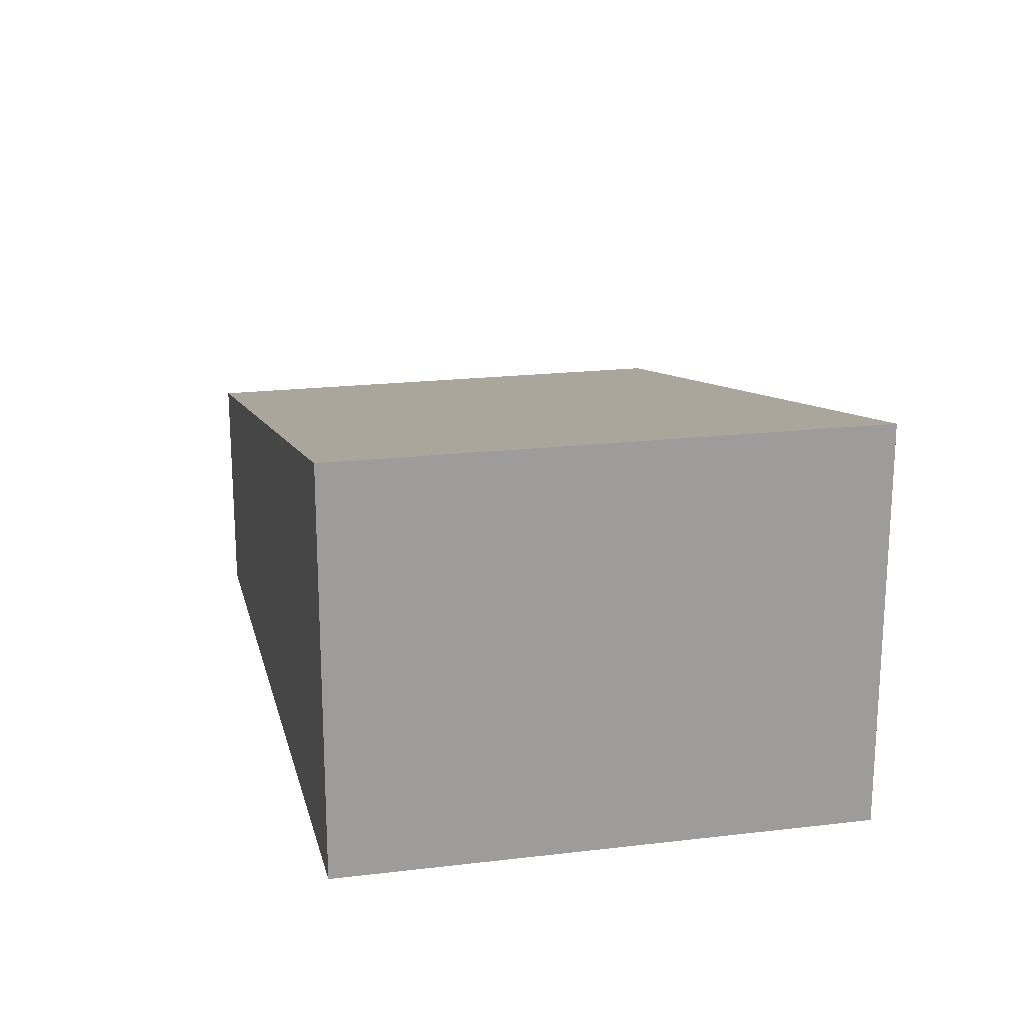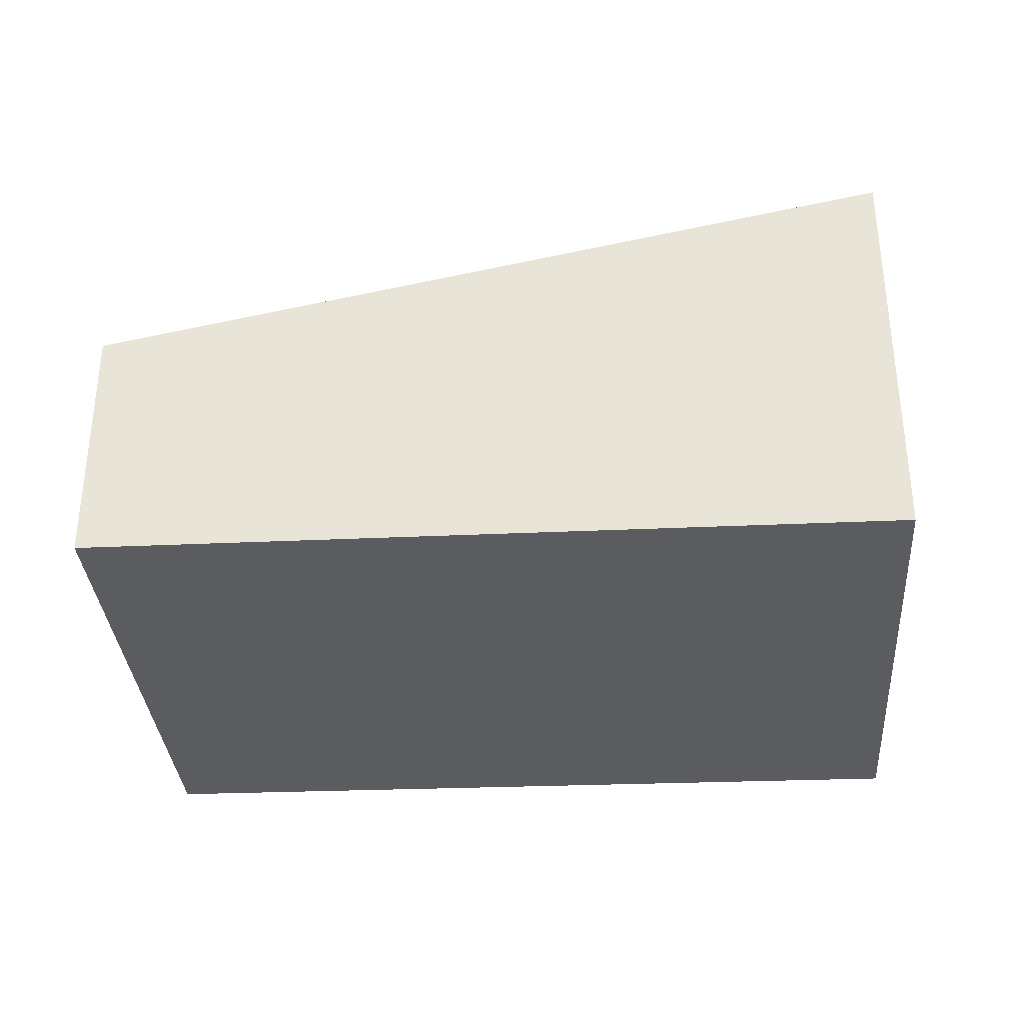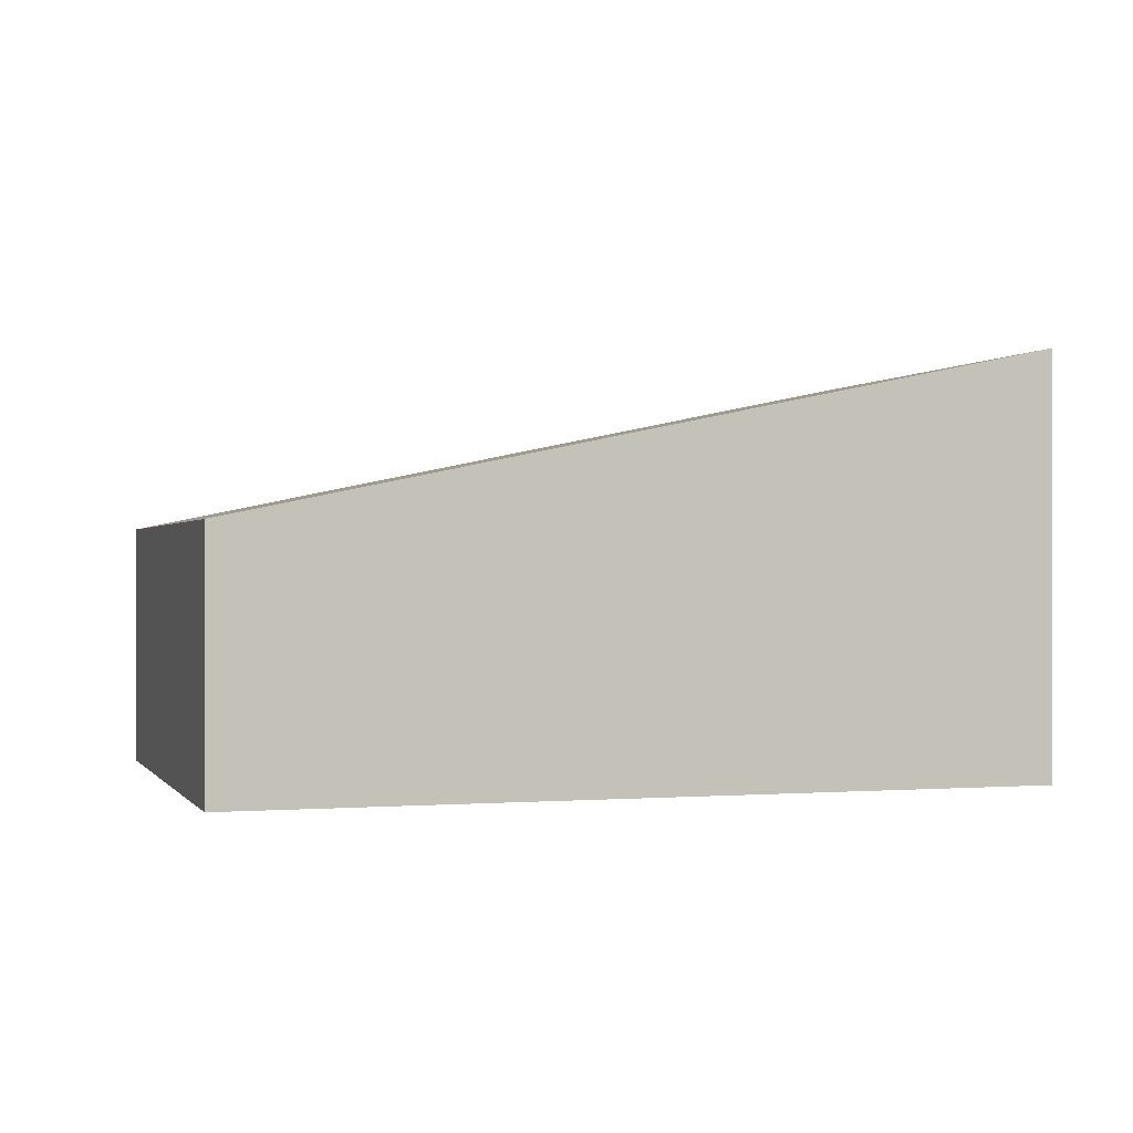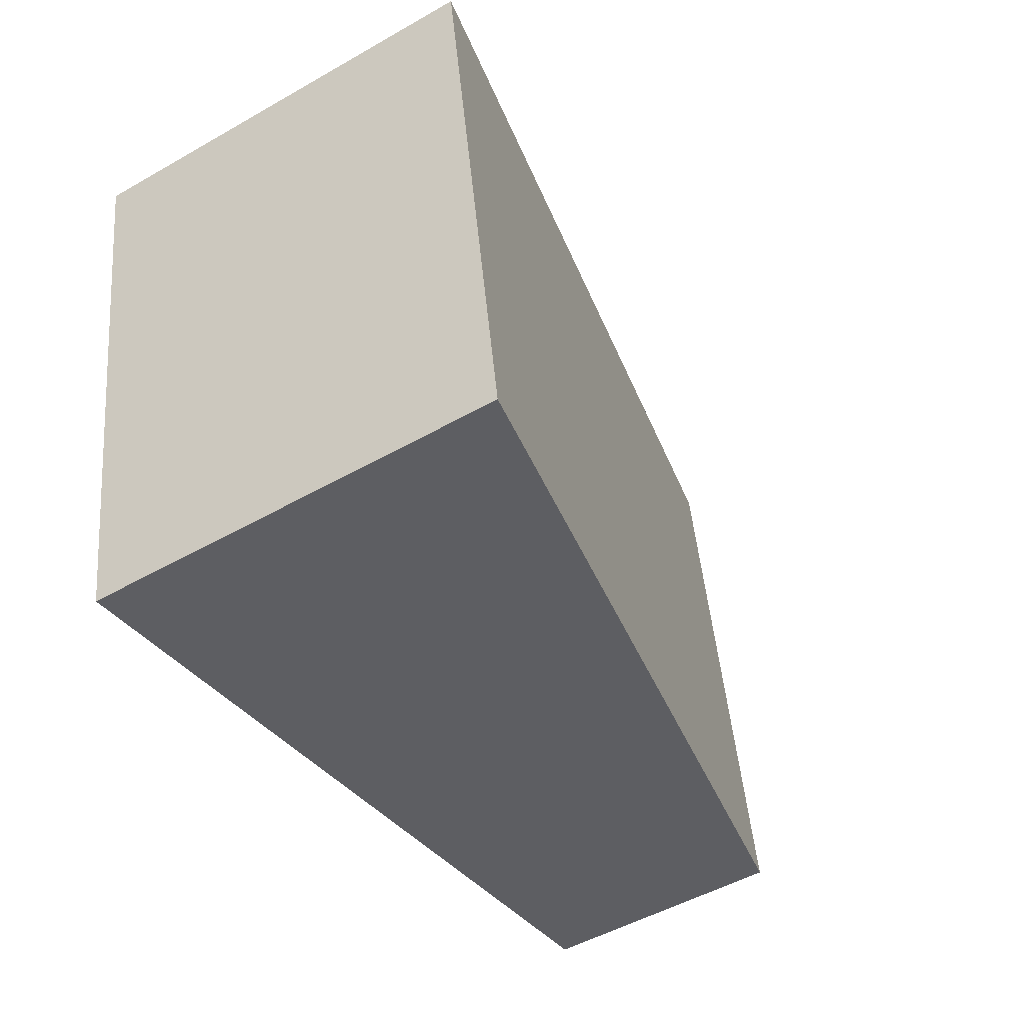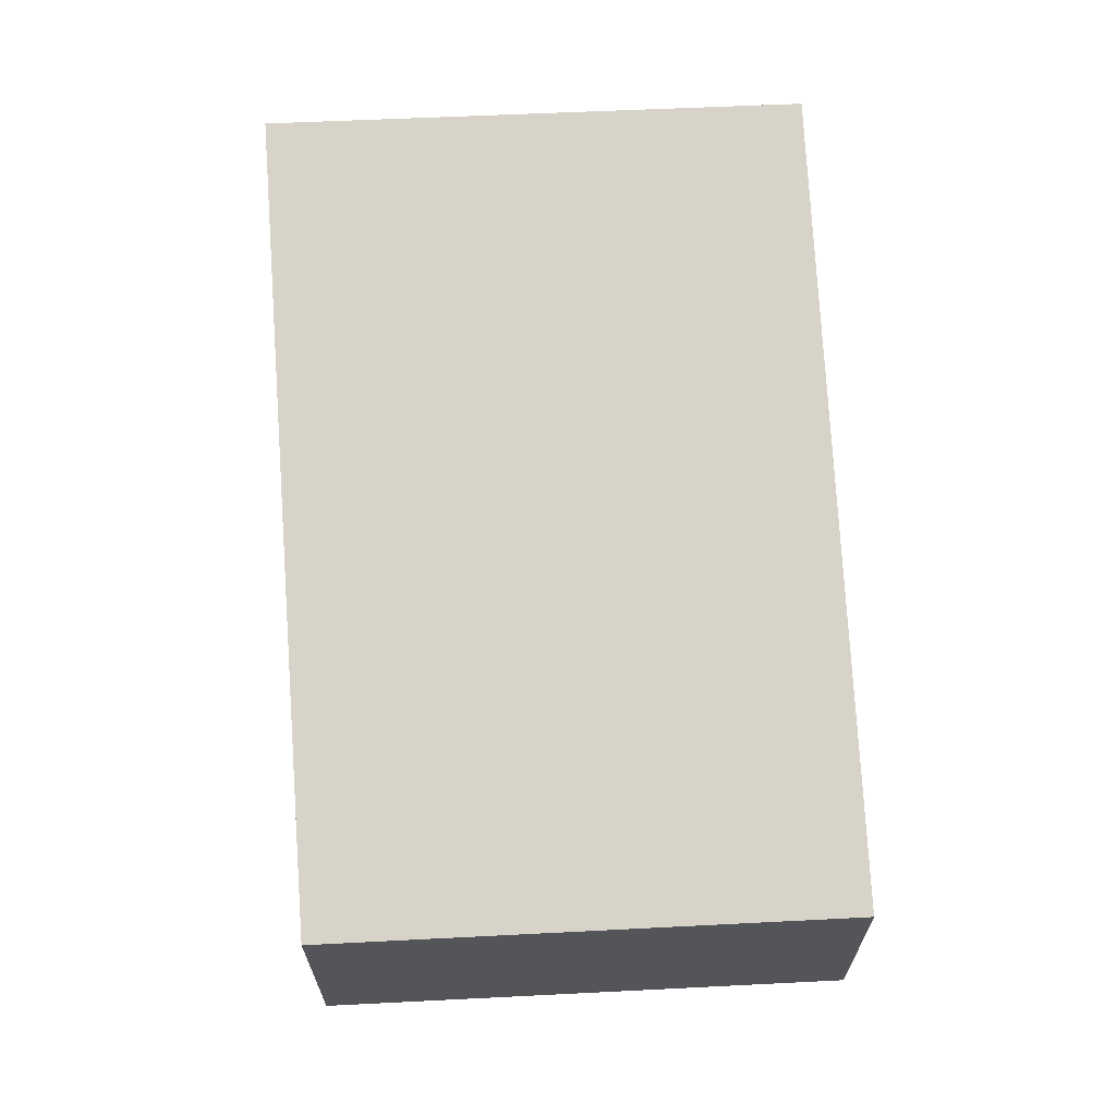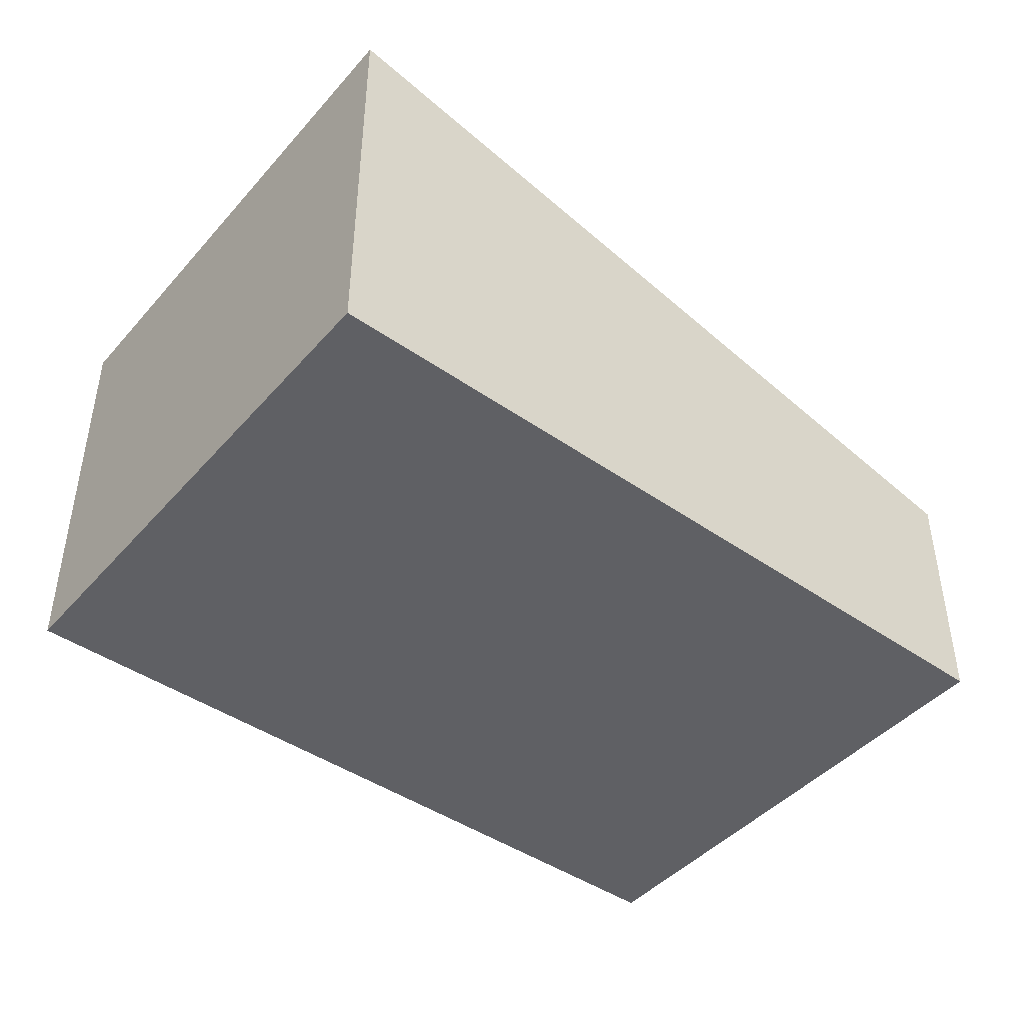
<metadata>
{"format":"obj","ext":"obj","renderer":"f3d","projection":"perspective","resolution":1024,"background":"white","views":[{"elev":19.8,"azim":87.1,"up":"+Y"},{"elev":-33.8,"azim":13.9,"up":"+Y"},{"elev":0.0,"azim":-7.0,"up":"+Y"},{"elev":-49.8,"azim":122.2,"up":"+Z"},{"elev":65.7,"azim":-83.1,"up":"+Y"},{"elev":-44.1,"azim":151.5,"up":"+Y"}]}
</metadata>
<code>
v  0 1.394 8.536e-17
v  4.974 2.341 2.17
v  4.468 2.341 -0.865
v  0.515 1.397 2.988
v  4.974 -1.329e-16 2.17
v  4.468 5.297e-17 -0.865
v  0 0 0
v  0.515 -1.83e-16 2.988
g defaultobject
f 1 2 3
f 2 1 4
f 5 3 2
f 3 5 6
f 6 1 3
f 1 6 7
f 1 8 4
f 8 1 7
f 4 5 2
f 5 4 8
f 5 7 6
f 7 5 8

</code>
